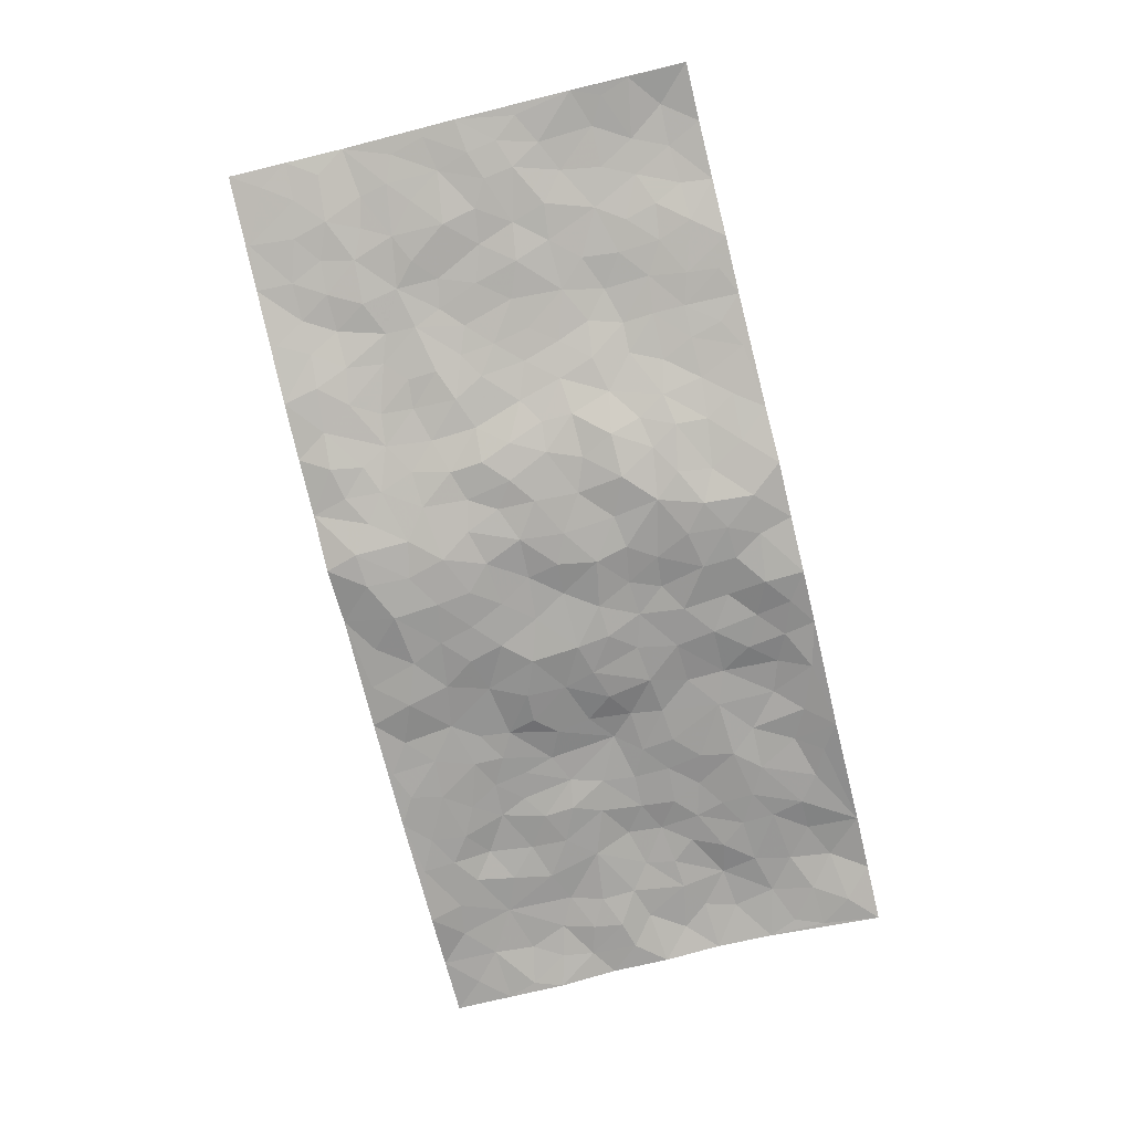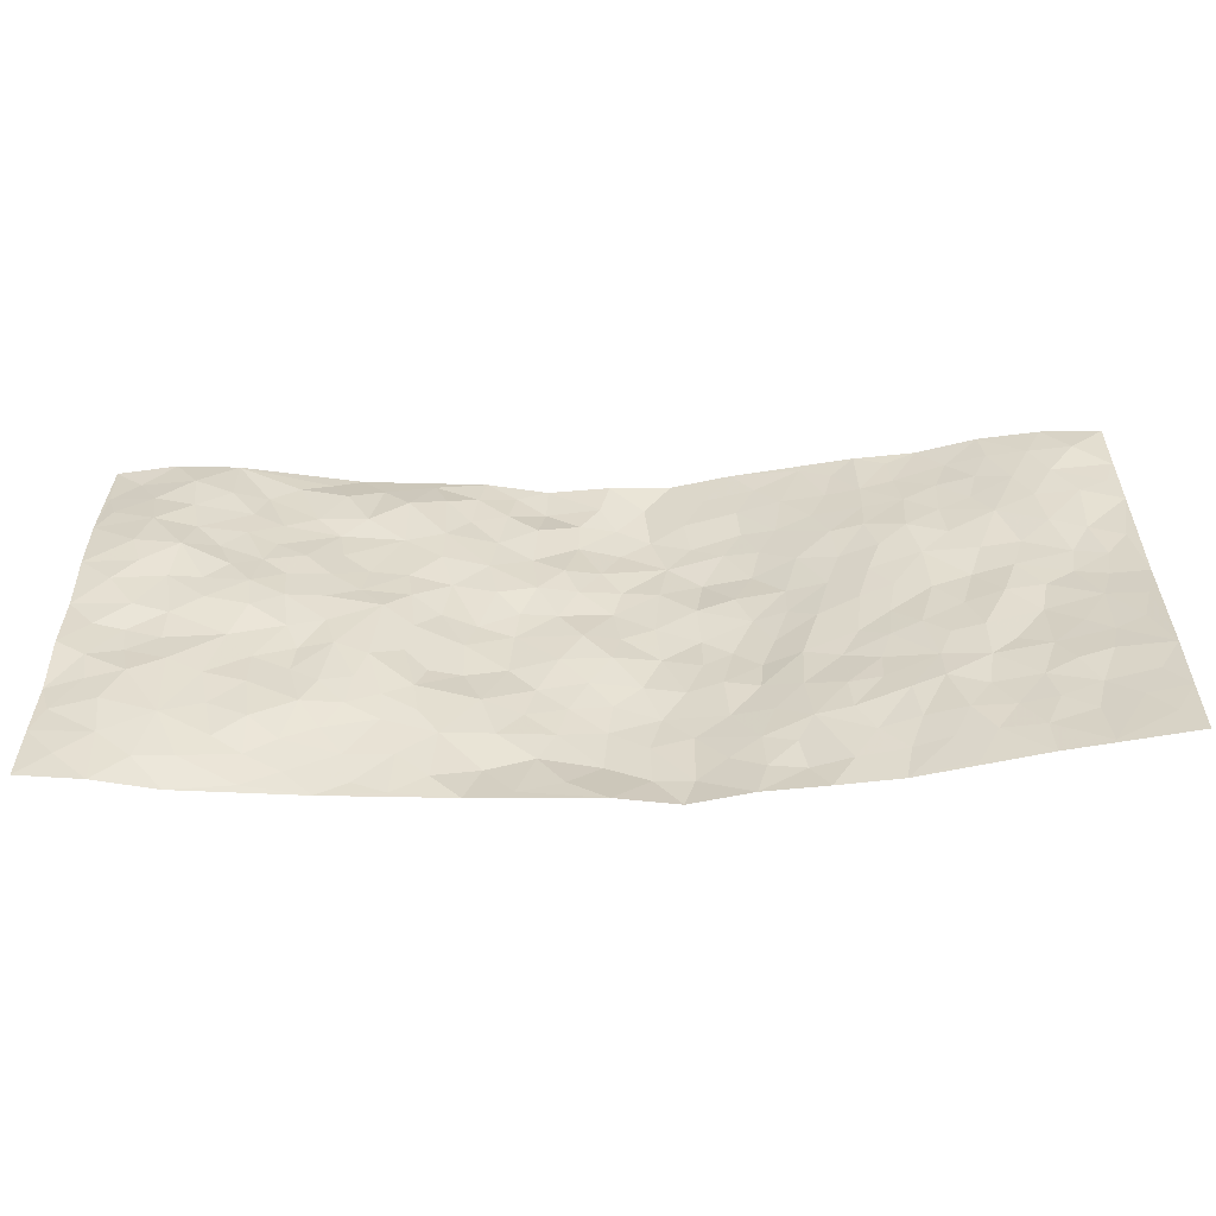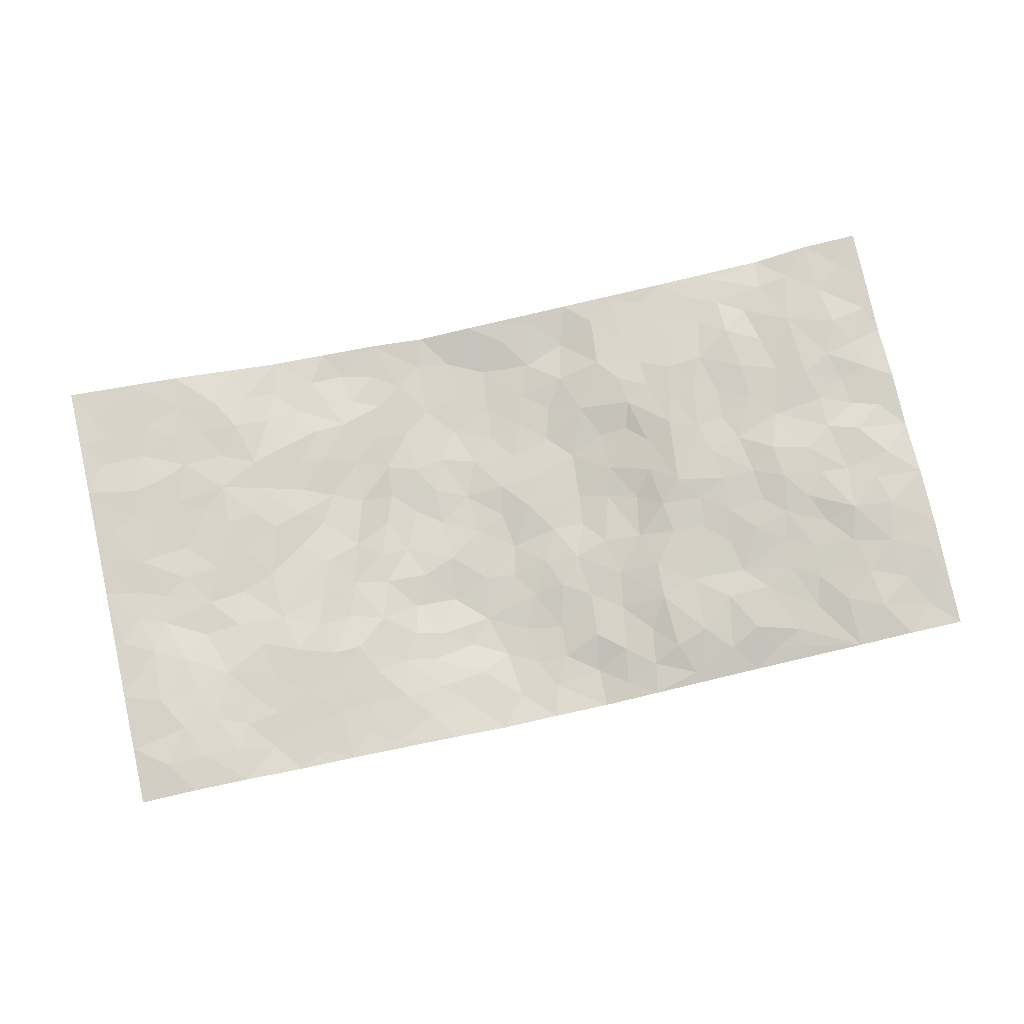
<metadata>
{"format":"obj","ext":"obj","renderer":"f3d","projection":"perspective","resolution":1024,"background":"white","views":[{"elev":-76.6,"azim":103.9,"up":"+Z"},{"elev":-55.4,"azim":1.8,"up":"+Y"},{"elev":75.8,"azim":167.5,"up":"+Z"}]}
</metadata>
<code>
v -0.9797 0.002312 0.04247
v -0.9791 0.9951 0.01441
v 0.9768 0.005627 0.07422
v 0.9735 0.9993 0.04949
v -0.7933 0.3923 0.03642
v -0.9765 0.5004 0.04012
v -0.855 0.3576 0.03553
v 0.001348 0.004394 -0.03885
v -0.9775 0.2517 0.03257
v -0.9201 0.3383 0.04259
v -0.7359 0.003515 0.002417
v -0.9789 0.1271 0.03827
v -0.7075 0.2925 0.03064
v -0.8567 0.001412 0.03018
v -0.8381 0.2885 0.04308
v -0.4896 0.002757 -0.01696
v -0.957 0.1892 0.03593
v -0.2908 0.1672 -0.01858
v -0.7732 0.3218 0.04224
v -0.8614 0.1201 0.03766
v -0.9236 0.06423 0.03765
v -0.7948 0.06395 0.0277
v -0.6708 0.1267 0.01819
v -0.723 0.0747 0.01845
v -0.8721 0.2073 0.04417
v -0.9081 0.2706 0.03983
v -0.767 0.1766 0.03546
v -0.6895 0.2093 0.0259
v -0.8608 0.4875 0.04678
v -0.9771 0.3759 0.04627
v -0.7338 0.9981 0.01963
v -0.5329 0.2217 0.01742
v 0.2594 0.1569 -0.03689
v -0.9774 0.7479 0.04515
v -0.3644 0.3928 -0.004793
v -0.7802 0.7525 0.03891
v -0.7972 0.8312 0.03902
v -0.5776 0.4422 0.02081
v -0.5967 0.6055 0.02433
v -0.4904 0.9956 -0.02036
v -0.9541 0.686 0.04977
v -0.6567 0.5624 0.04077
v -0.3881 0.7537 -0.005646
v -0.5054 0.2794 0.01677
v -0.4561 0.2248 0.007295
v -0.4928 0.1624 0.002003
v -0.4455 0.636 0.002802
v -0.3626 0.5594 0.0002754
v 0.1672 0.4731 -0.06255
v -0.3306 0.2211 -0.009562
v -0.2093 0.6101 -0.03254
v -0.3722 0.6288 -0.002876
v -0.301 0.05858 -0.02533
v -0.6247 0.71 0.02091
v -0.3924 0.1946 -0.007648
v -0.8683 0.6174 0.05488
v -0.03707 0.348 -0.05529
v 0.05839 0.3391 -0.0629
v 0.2991 0.4504 -0.0471
v -0.09465 0.5511 -0.04953
v -0.1653 0.5559 -0.04684
v 0.09301 0.6299 -0.06235
v -0.629 0.3457 0.02338
v -0.7447 0.5736 0.04174
v -0.9499 0.8087 0.04081
v -0.5579 0.1296 0.005079
v -0.3668 0.0132 -0.0233
v -0.7916 0.4658 0.0406
v -0.6138 0.1709 0.02566
v -0.614 0.0194 -0.004488
v -0.244 0.002935 -0.03018
v -0.6141 0.08851 0.006992
v -0.5457 0.05398 -0.005753
v -0.4306 0.03842 -0.01956
v -0.4497 0.1047 -0.01095
v -0.8885 0.6856 0.05665
v -0.9702 0.8716 0.03032
v -0.7325 0.5087 0.04342
v -0.0001087 0.9976 -0.05157
v -0.7989 0.6754 0.05291
v -0.5581 0.3145 0.01571
v -0.5083 0.4609 0.01772
v 0.006557 0.5707 -0.06552
v -0.04816 0.4827 -0.04657
v 0.004727 0.4193 -0.052
v -0.1239 0.1287 -0.0506
v -0.5659 0.6701 0.02076
v -0.9119 0.5616 0.05362
v -0.7298 0.6905 0.03407
v -0.4448 0.2966 0.01043
v -0.6272 0.2668 0.02787
v -0.4987 0.6881 0.006819
v -0.1734 0.4847 -0.04925
v -0.2613 0.4355 -0.02827
v -0.6439 0.6488 0.02842
v -0.01084 0.1165 -0.06523
v -0.4101 0.5102 0.01329
v -0.3397 0.2881 -0.006014
v -0.2406 0.5032 -0.03619
v -0.1807 0.3815 -0.04848
v -0.9764 0.6237 0.04985
v -0.7013 0.6226 0.03847
v -0.8098 0.5796 0.044
v -0.3608 0.111 -0.01806
v -0.5171 0.533 0.0211
v -0.6789 0.4059 0.02982
v -0.1294 0.3242 -0.05068
v -0.1486 0.2496 -0.04764
v -0.5141 0.6115 0.0164
v 0.1093 0.7284 -0.07259
v -0.003144 0.2146 -0.06672
v -0.07202 0.2732 -0.05575
v 0.005429 0.2882 -0.06426
v -0.4249 0.3633 0.01176
v -0.195 0.1842 -0.03705
v -0.6491 0.4873 0.03909
v -0.5527 0.3809 0.0135
v -0.4878 0.3913 0.01774
v -0.307 0.5237 -0.02184
v -0.2587 0.3497 -0.03352
v -0.3518 0.4667 -0.003697
v -0.2238 0.2713 -0.02811
v -0.08998 0.4111 -0.04686
v -0.5905 0.5312 0.02788
v -0.09131 0.1984 -0.05409
v -0.2138 0.09422 -0.04597
v -0.3954 0.2581 -0.000405
v -0.9246 0.4378 0.0396
v -0.8641 0.4209 0.03457
v 0.09339 0.4221 -0.06466
v 0.2092 0.237 -0.05109
v 0.08343 0.5162 -0.06226
v 0.02002 0.4872 -0.06071
v 0.1674 0.3925 -0.05572
v 0.789 0.4981 0.02936
v 0.2221 0.4328 -0.06071
v 0.2672 0.3126 -0.04468
v 0.1613 0.5668 -0.05747
v 0.1223 0.9981 -0.05475
v -0.2916 0.6192 -0.02178
v 0.4203 0.8787 -0.007226
v 0.4854 0.9972 0.00238
v -0.2135 0.7806 -0.03499
v -0.05801 0.8634 -0.05643
v -0.3207 0.348 -0.01842
v -0.4552 0.5655 0.01033
v -0.07312 0.0545 -0.04325
v -0.1572 0.02364 -0.03641
v 0.123 0.001366 -0.05476
v 0.01336 0.8597 -0.06714
v -0.01595 0.6993 -0.0583
v 0.4196 0.1967 -0.00601
v 0.3399 0.2895 -0.02346
v 0.5885 0.5265 0.01188
v 0.5214 0.5466 0.006146
v 0.4547 0.1359 -0.008531
v 0.5199 0.2282 0.009722
v 0.4129 0.3613 -0.01812
v 0.0231 0.6402 -0.06431
v -0.05781 0.6268 -0.04883
v -0.1457 0.7291 -0.04317
v -0.08485 0.6928 -0.0437
v -0.06034 0.7905 -0.05997
v -0.135 0.6324 -0.03976
v 0.0208 0.7741 -0.07043
v 0.2421 0.9972 -0.03073
v -0.01878 0.9259 -0.05707
v -0.2685 0.846 -0.02674
v -0.1984 0.8796 -0.03681
v -0.3128 0.7808 -0.009471
v -0.2442 0.9979 -0.03615
v -0.2269 0.6956 -0.03047
v -0.3148 0.6997 -0.009513
v -0.1384 0.8293 -0.03928
v -0.123 0.9971 -0.05845
v 0.2178 0.7452 -0.055
v 0.1754 0.6662 -0.0713
v 0.3268 0.5945 -0.03723
v 0.2625 0.5224 -0.05305
v 0.2677 0.6654 -0.05455
v 0.4196 0.743 -0.003354
v 0.3526 0.6821 -0.0221
v 0.2847 0.7323 -0.04051
v 0.06837 0.929 -0.06528
v 0.079 0.8228 -0.07399
v 0.1441 0.8568 -0.05587
v 0.2483 0.8721 -0.03865
v 0.3194 0.7924 -0.02994
v 0.233 0.5952 -0.053
v -0.8802 0.8663 0.03454
v -0.6808 0.8161 0.02293
v -0.8669 0.7744 0.04762
v -0.8566 0.9972 0.02725
v -0.9206 0.9372 0.02137
v -0.8088 0.9213 0.03851
v -0.7313 0.8853 0.0307
v -0.6053 0.9284 0.006916
v -0.662 0.885 0.01285
v -0.6853 0.7453 0.02813
v -0.5591 0.814 0.008961
v -0.6204 0.7806 0.01682
v -0.51 0.901 0.005979
v -0.3891 0.8787 0.0003847
v -0.5456 0.9585 -0.005742
v -0.4629 0.8157 0.005732
v -0.442 0.9355 -0.008865
v -0.345 0.9719 -0.02372
v -0.5104 0.7603 0.002657
v -0.318 0.9018 -0.01164
v -0.2576 0.9301 -0.02942
v 0.1566 0.7844 -0.06537
v 0.2538 0.8035 -0.04627
v 0.1869 0.9324 -0.04686
v 0.3887 0.8108 -0.01012
v 0.3336 0.8794 -0.01984
v 0.3778 0.9813 -0.01264
v 0.2857 0.9364 -0.02738
v 0.4377 0.9468 -0.005305
v 0.3784 0.4929 -0.02016
v 0.3258 0.5283 -0.03724
v 0.4798 0.6036 0.002805
v 0.429 0.6638 -0.009477
v 0.4036 0.5874 -0.01566
v 0.3511 0.19 -0.0172
v 0.4797 0.3348 -0.005209
v 0.4562 0.522 -0.003166
v 0.3454 0.3877 -0.02673
v -0.1252 0.9129 -0.06011
v -0.1836 0.9568 -0.04686
v 0.3199 0.1329 -0.02861
v 0.611 0.016 0.01399
v 0.2018 0.3328 -0.04923
v 0.2734 0.3836 -0.05213
v 0.5807 0.2488 0.01812
v 0.7283 0.998 0.0395
v 0.9745 0.2544 0.07145
v 0.4873 0.811 0.006176
v 0.715 0.4884 0.02748
v 0.4832 0.7458 0.009063
v 0.9765 0.5018 0.05197
v 0.6661 0.2953 0.02547
v 0.5067 0.468 0.0005835
v 0.7751 0.3128 0.0337
v 0.5579 0.4161 0.01335
v 0.4901 0.00296 -0.01108
v 0.09084 0.2515 -0.06904
v 0.5051 0.07818 -0.006036
v 0.1355 0.3183 -0.06001
v 0.4141 0.267 -0.007196
v 0.8704 0.2679 0.0522
v 0.6384 0.4625 0.01861
v 0.5764 0.08345 0.01186
v 0.4473 0.4258 -0.01165
v 0.604 0.3726 0.02052
v 0.2862 0.2321 -0.03431
v 0.4761 0.272 -0.0008145
v 0.2642 0.07817 -0.03681
v 0.3671 0.002209 -0.02204
v 0.2441 0.002024 -0.03154
v 0.201 0.1139 -0.04744
v 0.06843 0.1689 -0.06547
v 0.1458 0.1888 -0.06158
v 0.6095 0.1488 0.02422
v 0.7745 0.4243 0.02507
v 0.7455 0.223 0.0334
v 0.6483 0.08211 0.02744
v 0.666 0.3857 0.02637
v 0.7152 0.3406 0.0246
v 0.8828 0.3286 0.04893
v 0.7425 0.5684 0.02769
v 0.6898 0.1471 0.02745
v 0.761 0.1521 0.03825
v 0.8374 0.3696 0.03959
v 0.9389 0.3524 0.05841
v 0.8832 0.4405 0.04515
v 0.5793 0.3138 0.01415
v 0.8186 0.1086 0.04459
v 0.3328 0.06325 -0.03264
v 0.4107 0.06923 -0.01636
v 0.07159 0.07679 -0.06376
v 0.1439 0.0711 -0.06109
v 0.9759 0.7504 0.0482
v 0.7297 0.08113 0.03518
v 0.6528 0.2171 0.02073
v 0.9581 0.427 0.0552
v 0.9049 0.5104 0.04098
v 0.8053 0.2527 0.04332
v 0.5313 0.1494 0.005609
v 0.7323 0.003421 0.03716
v 0.4999 0.3943 0.002487
v 0.9375 0.06754 0.06655
v 0.9757 0.1302 0.07239
v 0.838 0.1831 0.04388
v 0.8962 0.1278 0.05719
v 0.8275 0.01188 0.05137
v 0.9346 0.1919 0.06225
v 0.6637 0.5562 0.01414
v 0.6888 0.6331 0.02391
v 0.5816 0.6358 0.01618
v 0.8228 0.6915 0.04329
v 0.6279 0.7709 0.02116
v 0.9547 0.626 0.04811
v 0.765 0.6425 0.02814
v 0.8532 0.5961 0.03523
v 0.7302 0.7437 0.03399
v 0.8443 0.5317 0.03299
v 0.9142 0.5752 0.04249
v 0.8895 0.6601 0.04437
v 0.6365 0.6922 0.02323
v 0.561 0.7234 0.02096
v 0.5054 0.674 0.009848
v 0.8494 0.8521 0.05396
v 0.7086 0.8707 0.03142
v 0.8084 0.7765 0.04672
v 0.8943 0.7779 0.05258
v 0.7763 0.8438 0.04505
v 0.9718 0.8748 0.04913
v 0.6909 0.802 0.02757
v 0.9509 0.8118 0.04997
v 0.7368 0.9311 0.04071
v 0.8509 0.9983 0.05218
v 0.6081 0.9975 0.01195
v 0.816 0.9256 0.05234
v 0.903 0.9281 0.05897
v 0.6584 0.9339 0.01998
v 0.5535 0.9005 0.008215
v 0.488 0.8802 0.003628
v 0.5468 0.9687 0.006382
v 0.566 0.8211 0.01498
v 0.6329 0.8601 0.02011
f 29 6 128
f 12 21 20
f 26 10 9
f 55 45 46
f 27 19 15
f 26 9 17
f 101 6 88
f 12 1 21
f 7 15 19
f 125 86 96
f 84 123 85
f 129 29 128
f 25 27 15
f 12 20 17
f 73 75 66
f 22 14 11
f 26 17 25
f 9 12 17
f 25 15 26
f 5 129 7
f 52 146 48
f 55 18 50
f 7 19 5
f 20 27 25
f 124 82 105
f 41 76 34
f 20 14 22
f 14 20 21
f 14 21 1
f 24 22 11
f 24 27 22
f 72 66 69
f 69 32 91
f 70 24 11
f 24 23 27
f 17 20 25
f 27 20 22
f 10 15 7
f 10 26 15
f 23 28 27
f 27 13 19
f 28 23 69
f 13 27 28
f 119 121 94
f 10 7 129
f 6 30 128
f 9 10 30
f 36 192 80
f 80 102 89
f 118 81 44
f 64 103 78
f 115 126 86
f 45 32 46
f 91 63 13
f 129 68 29
f 95 87 54
f 95 54 199
f 202 40 204
f 82 97 105
f 29 88 6
f 18 55 104
f 148 126 71
f 38 82 124
f 50 18 122
f 117 82 38
f 5 19 106
f 82 117 118
f 80 64 102
f 127 45 55
f 194 77 190
f 98 35 114
f 39 124 105
f 127 50 98
f 106 19 13
f 66 75 46
f 39 95 42
f 63 117 38
f 95 89 102
f 101 56 76
f 51 140 99
f 18 53 126
f 62 83 132
f 45 127 90
f 112 113 57
f 103 29 68
f 130 85 58
f 109 39 105
f 35 94 121
f 113 246 58
f 151 165 163
f 120 100 94
f 114 127 98
f 192 190 65
f 95 39 87
f 36 191 37
f 67 104 74
f 56 101 88
f 13 63 106
f 192 34 76
f 268 241 243
f 108 115 125
f 93 84 60
f 133 84 85
f 156 288 157
f 101 76 41
f 80 103 64
f 105 97 146
f 99 61 51
f 92 109 47
f 125 96 111
f 158 227 153
f 75 104 55
f 69 66 32
f 81 91 32
f 106 78 68
f 42 64 78
f 77 34 65
f 24 70 72
f 75 73 16
f 16 71 67
f 2 34 77
f 13 28 91
f 103 56 88
f 56 80 76
f 72 69 23
f 11 16 70
f 16 73 70
f 16 67 74
f 115 18 126
f 24 72 23
f 73 72 70
f 16 74 75
f 72 73 66
f 32 45 44
f 84 83 60
f 66 46 32
f 78 106 116
f 117 63 81
f 67 53 104
f 103 68 78
f 69 91 28
f 36 80 89
f 106 38 116
f 106 68 5
f 81 118 117
f 62 132 138
f 32 44 81
f 53 67 71
f 57 58 85
f 123 100 107
f 93 60 61
f 33 230 224
f 8 96 147
f 132 133 130
f 140 48 119
f 93 100 123
f 122 98 50
f 164 60 160
f 53 71 126
f 125 112 108
f 193 194 195
f 75 55 46
f 63 91 81
f 56 103 80
f 196 198 31
f 18 104 53
f 121 48 97
f 38 106 63
f 118 97 82
f 97 35 121
f 51 172 140
f 130 134 49
f 87 39 109
f 288 252 263
f 97 114 35
f 47 43 92
f 57 113 58
f 248 130 58
f 34 101 41
f 114 90 127
f 116 124 42
f 145 94 35
f 118 114 97
f 167 79 175
f 98 145 35
f 85 123 57
f 43 47 52
f 199 36 89
f 42 78 116
f 159 83 62
f 88 29 103
f 74 104 75
f 118 44 90
f 173 140 172
f 42 95 102
f 190 192 37
f 65 190 77
f 89 95 199
f 125 111 112
f 92 87 109
f 18 115 122
f 177 180 176
f 112 57 107
f 109 105 146
f 93 94 100
f 285 286 275
f 96 86 147
f 137 232 131
f 57 123 107
f 87 92 208
f 49 134 136
f 132 130 49
f 161 164 162
f 50 127 55
f 122 108 107
f 122 107 100
f 48 140 52
f 118 90 114
f 99 119 94
f 123 84 93
f 36 37 192
f 48 121 119
f 120 122 100
f 39 42 124
f 38 124 116
f 248 58 246
f 44 45 90
f 98 122 120
f 146 52 47
f 94 93 99
f 168 209 170
f 212 183 188
f 202 197 200
f 42 102 64
f 107 108 112
f 99 93 61
f 8 280 96
f 112 111 113
f 125 115 86
f 115 108 122
f 128 30 10
f 5 68 129
f 10 129 128
f 132 49 138
f 83 84 133
f 130 133 85
f 83 133 132
f 248 134 130
f 156 152 224
f 151 110 165
f 212 186 211
f 153 224 249
f 254 251 244
f 246 261 262
f 225 158 249
f 49 136 179
f 185 184 150
f 214 188 181
f 181 188 182
f 161 163 174
f 143 170 172
f 110 211 185
f 184 79 167
f 174 228 169
f 62 110 159
f 163 150 144
f 210 169 229
f 170 143 168
f 176 211 110
f 98 120 145
f 94 145 120
f 48 146 97
f 109 146 47
f 148 86 126
f 147 86 148
f 71 8 148
f 8 147 148
f 244 276 254
f 232 136 134
f 174 143 161
f 60 83 160
f 163 162 151
f 159 160 83
f 261 281 262
f 259 281 149
f 219 220 59
f 246 113 111
f 33 255 131
f 157 256 152
f 137 255 153
f 230 278 279
f 262 260 33
f 154 155 242
f 131 255 137
f 248 131 232
f 281 280 149
f 259 258 278
f 220 179 59
f 159 151 160
f 162 160 151
f 164 61 60
f 228 174 144
f 144 174 163
f 159 110 151
f 161 172 164
f 186 184 185
f 161 162 163
f 61 164 51
f 160 162 164
f 187 217 213
f 150 163 165
f 205 202 200
f 79 184 139
f 170 43 173
f 174 169 143
f 161 143 172
f 167 144 150
f 176 180 183
f 172 170 173
f 223 226 221
f 185 150 165
f 99 140 119
f 207 206 203
f 172 51 164
f 43 52 173
f 173 52 140
f 167 175 228
f 228 229 169
f 210 168 169
f 177 110 62
f 189 138 179
f 62 138 177
f 136 232 233
f 181 182 222
f 150 184 167
f 178 180 189
f 49 179 138
f 177 138 189
f 180 178 182
f 178 179 220
f 307 308 304
f 222 223 221
f 215 187 188
f 176 183 212
f 187 213 186
f 214 215 188
f 185 211 186
f 237 181 239
f 182 188 183
f 110 185 165
f 216 215 141
f 211 176 212
f 182 183 180
f 176 110 177
f 213 184 186
f 178 189 179
f 177 189 180
f 195 190 37
f 197 198 200
f 195 194 190
f 34 192 65
f 80 192 76
f 37 196 195
f 194 2 77
f 193 2 194
f 196 37 191
f 31 193 195
f 198 196 191
f 31 195 196
f 199 201 191
f 197 204 31
f 198 191 201
f 31 198 197
f 201 199 54
f 36 199 191
f 54 208 201
f 208 43 205
f 208 54 87
f 198 201 200
f 206 205 203
f 43 170 203
f 210 207 209
f 40 202 206
f 31 204 40
f 197 202 204
f 208 205 200
f 43 203 205
f 205 206 202
f 203 209 207
f 171 40 207
f 40 206 207
f 208 200 201
f 43 208 92
f 170 209 203
f 168 143 169
f 207 210 171
f 168 210 209
f 188 187 212
f 212 187 186
f 166 139 213
f 184 213 139
f 237 214 181
f 215 214 141
f 216 141 218
f 213 217 166
f 142 166 216
f 217 216 166
f 187 215 217
f 216 217 215
f 237 141 214
f 142 216 218
f 223 222 182
f 179 136 59
f 223 220 219
f 267 238 251
f 237 327 141
f 223 182 178
f 158 290 253
f 220 223 178
f 59 233 227
f 233 59 136
f 248 246 131
f 153 249 158
f 251 254 267
f 223 219 226
f 111 261 246
f 297 251 238
f 276 256 157
f 167 228 144
f 229 228 175
f 175 171 229
f 229 171 210
f 260 257 33
f 265 271 272
f 266 289 283
f 269 243 250
f 249 224 152
f 266 283 271
f 227 233 137
f 253 227 158
f 325 313 320
f 135 264 275
f 310 329 239
f 270 298 297
f 249 256 225
f 275 273 269
f 311 222 221
f 155 154 299
f 234 276 157
f 310 311 299
f 222 239 181
f 221 226 155
f 266 263 252
f 242 290 244
f 264 273 275
f 273 264 243
f 242 244 154
f 276 290 225
f 288 234 157
f 240 282 302
f 275 286 306
f 225 290 158
f 234 263 284
f 241 254 276
f 233 232 137
f 137 153 227
f 264 135 238
f 244 251 154
f 260 259 257
f 227 253 219
f 33 224 255
f 154 297 299
f 240 302 307
f 297 154 251
f 264 268 243
f 253 226 219
f 271 284 263
f 277 294 293
f 290 242 253
f 241 234 284
f 59 227 219
f 242 155 226
f 252 245 231
f 157 152 156
f 257 230 33
f 152 256 249
f 278 230 257
f 262 33 131
f 224 153 255
f 259 278 257
f 134 248 232
f 230 279 224
f 96 261 111
f 261 96 280
f 280 281 261
f 246 262 131
f 252 247 245
f 268 267 241
f 283 277 272
f 288 247 252
f 275 274 285
f 295 291 294
f 267 268 264
f 263 234 288
f 309 310 299
f 290 276 244
f 283 272 271
f 267 254 241
f 265 243 241
f 236 240 285
f 297 238 270
f 303 305 298
f 241 276 234
f 221 155 299
f 272 277 293
f 250 243 287
f 286 285 240
f 284 271 265
f 271 263 266
f 295 3 291
f 225 256 276
f 241 284 265
f 289 266 231
f 3 292 291
f 321 235 323
f 293 294 296
f 279 278 258
f 245 279 258
f 279 156 224
f 260 281 259
f 280 8 149
f 262 281 260
f 231 266 252
f 267 264 238
f 306 304 270
f 283 289 295
f 243 269 273
f 236 269 250
f 294 292 296
f 274 236 285
f 269 274 275
f 250 287 293
f 245 289 231
f 236 274 269
f 156 279 247
f 242 226 253
f 247 279 245
f 243 265 287
f 288 156 247
f 265 272 293
f 296 292 236
f 293 287 265
f 295 294 277
f 277 283 295
f 236 250 296
f 289 3 295
f 292 294 291
f 293 296 250
f 300 304 308
f 325 320 235
f 329 330 326
f 270 304 303
f 270 303 298
f 309 305 301
f 135 306 270
f 299 297 298
f 298 309 299
f 238 135 270
f 300 314 305
f 303 300 305
f 304 306 307
f 300 303 304
f 282 319 315
f 322 325 235
f 275 306 135
f 307 306 286
f 240 307 286
f 308 307 302
f 302 282 308
f 308 282 315
f 305 309 298
f 310 309 301
f 310 301 329
f 310 239 311
f 222 311 239
f 299 311 221
f 319 312 315
f 312 323 316
f 301 305 318
f 305 314 316
f 300 308 315
f 316 314 312
f 312 314 315
f 315 314 300
f 323 312 324
f 316 313 318
f 282 4 317
f 330 313 325
f 4 321 324
f 235 320 323
f 282 317 319
f 312 319 317
f 326 325 322
f 316 320 313
f 316 318 305
f 142 218 327
f 327 218 141
f 316 323 320
f 324 312 317
f 4 324 317
f 321 323 324
f 318 313 330
f 328 326 322
f 326 327 329
f 329 327 237
f 326 328 327
f 322 142 328
f 327 328 142
f 329 237 239
f 301 318 330
f 326 330 325
f 330 329 301

</code>
